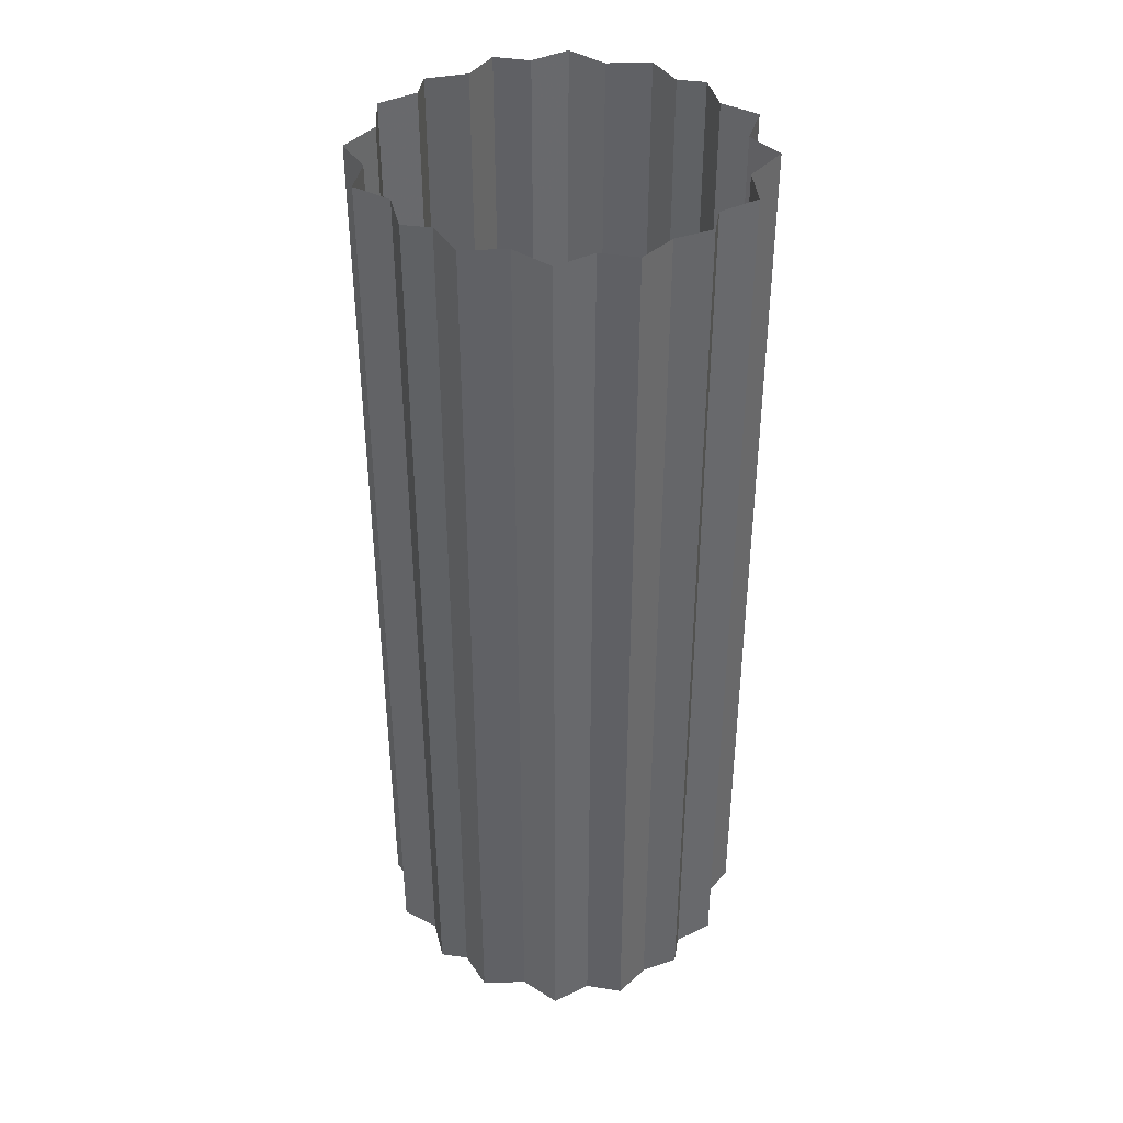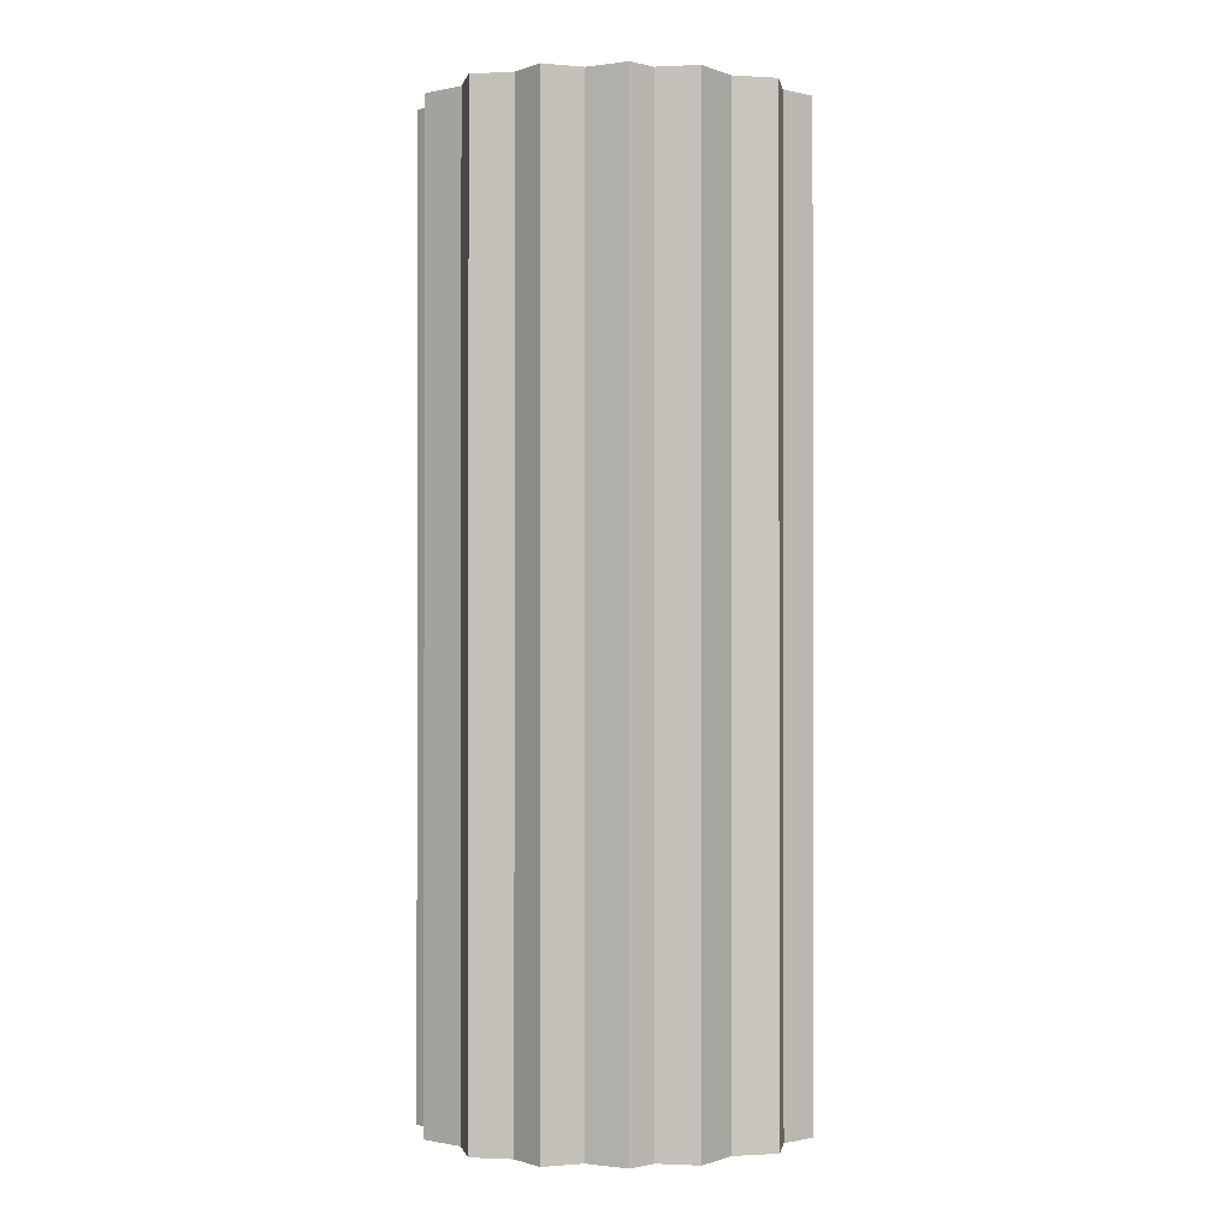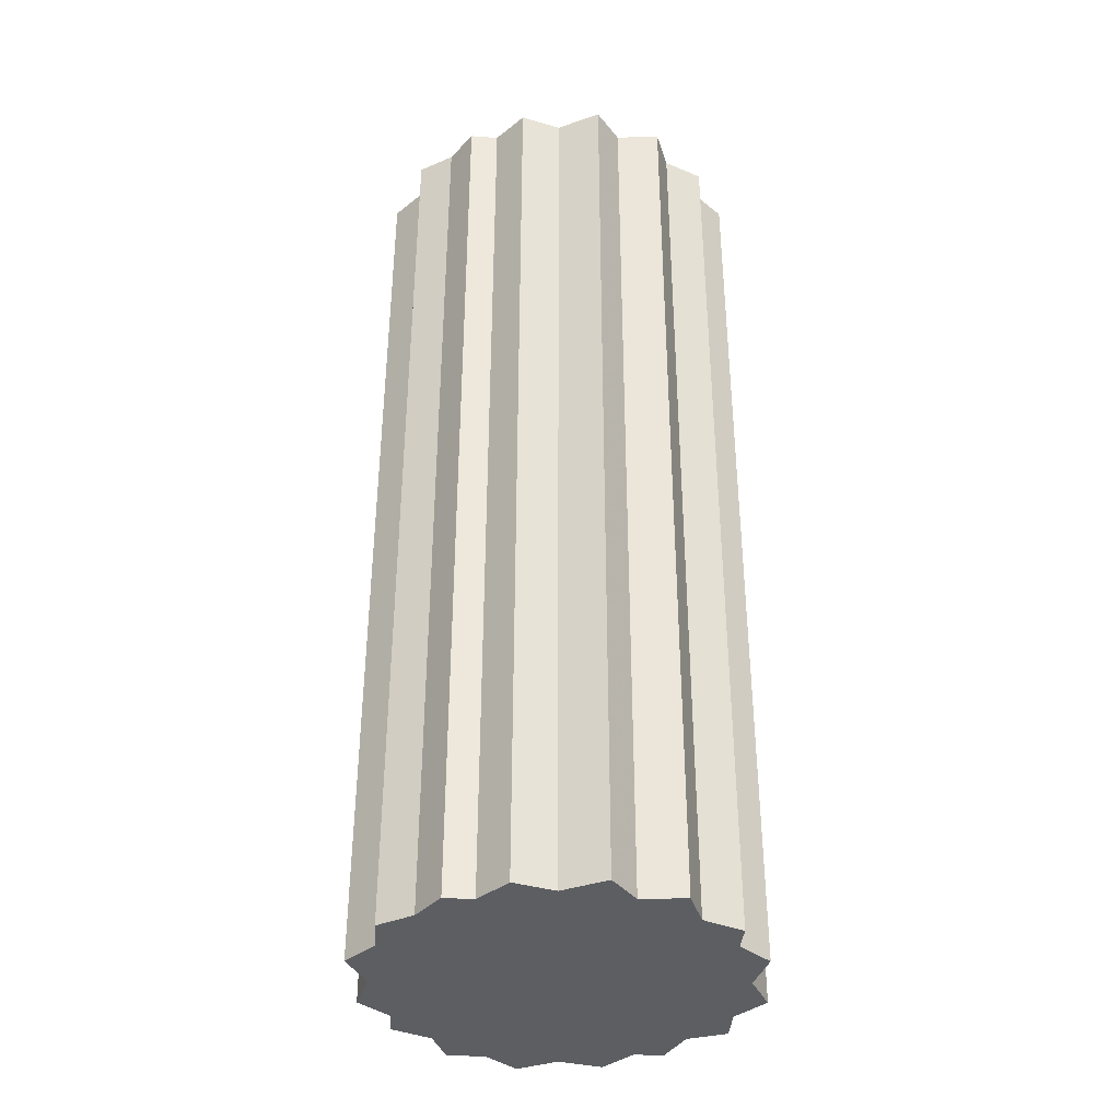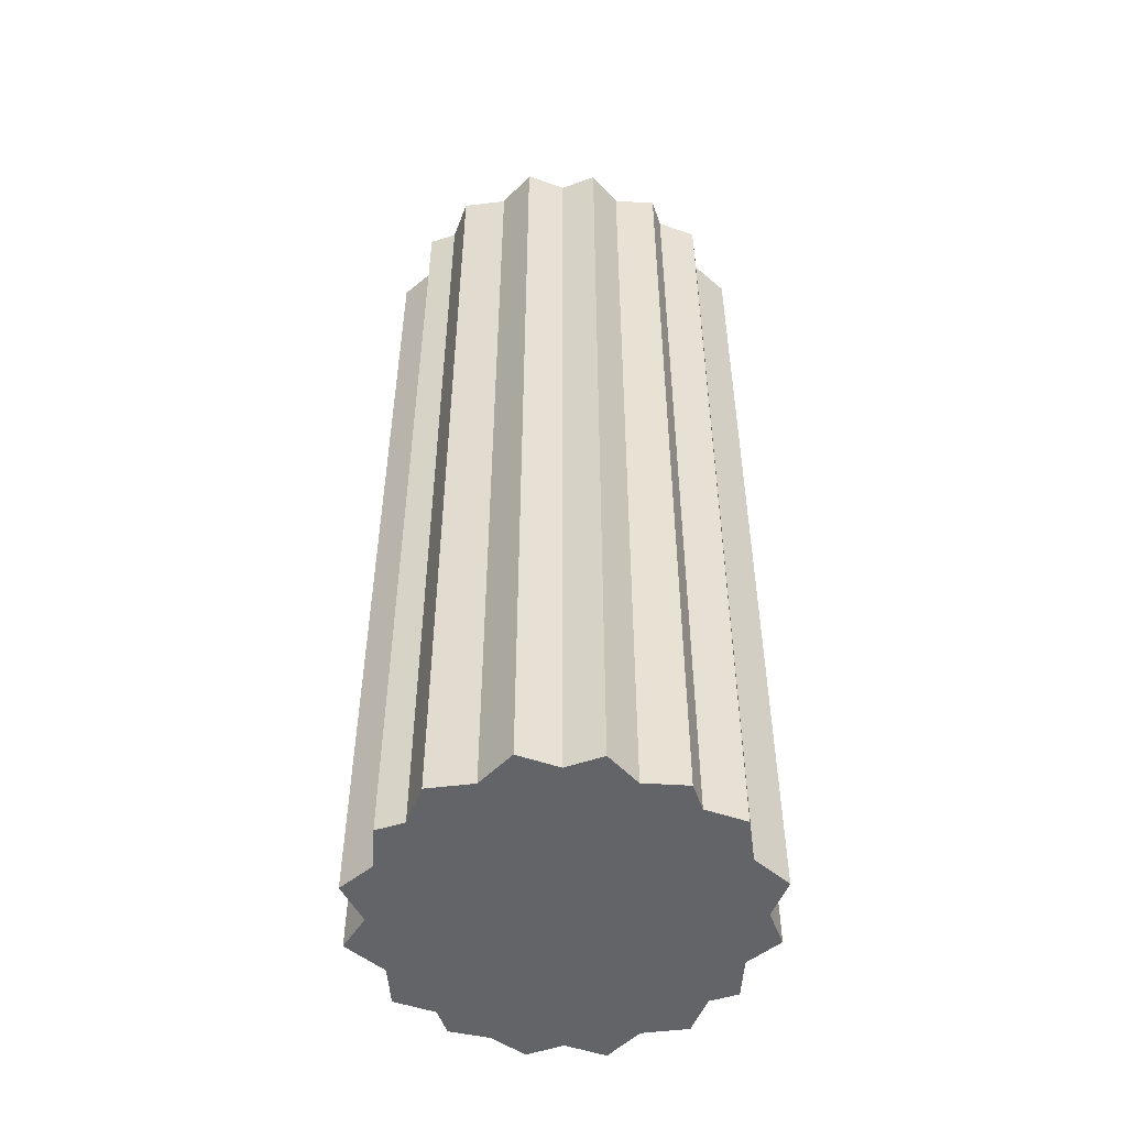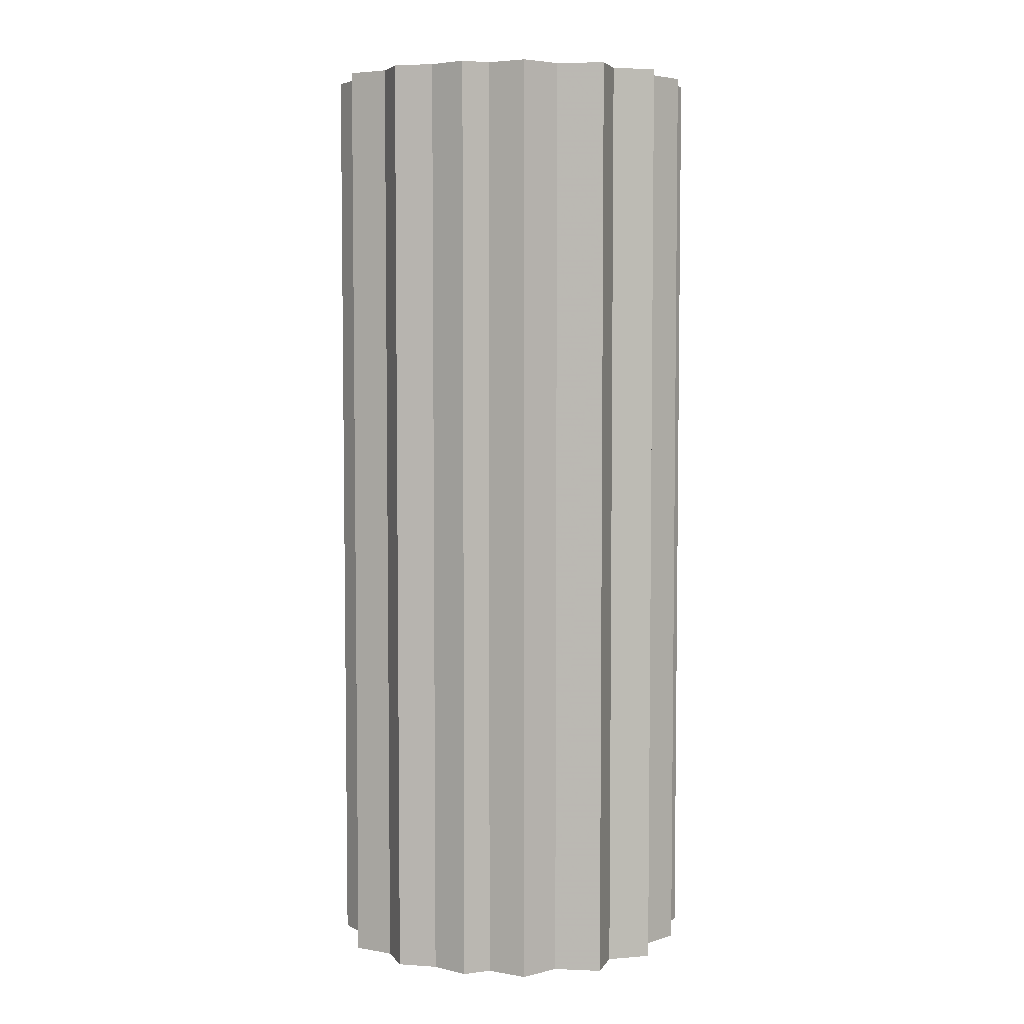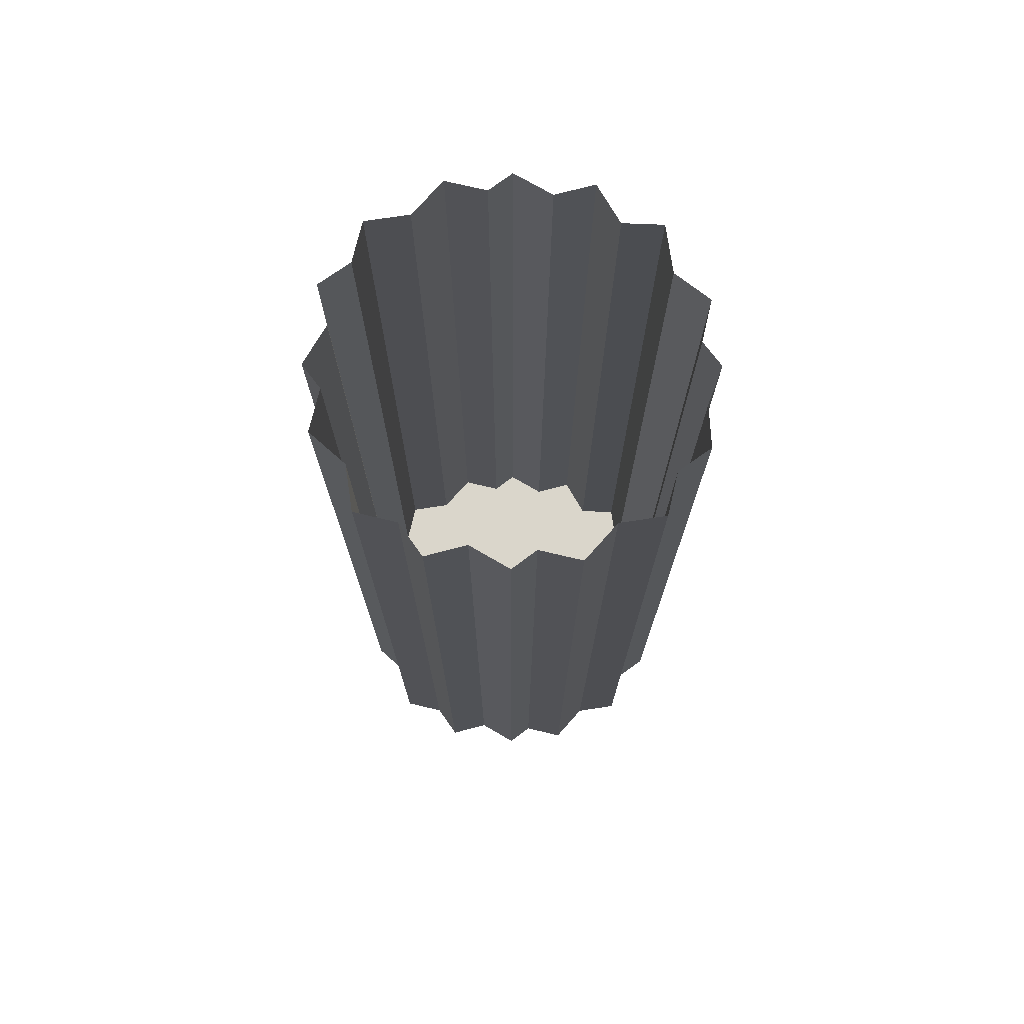
<metadata>
{"format":"obj","ext":"obj","renderer":"f3d","projection":"perspective","resolution":1024,"background":"white","views":[{"elev":40.1,"azim":-47.1,"up":"+Y"},{"elev":-0.7,"azim":-97.2,"up":"+Y"},{"elev":-37.5,"azim":28.3,"up":"+Y"},{"elev":-51.1,"azim":142.6,"up":"+Y"},{"elev":5.1,"azim":12.0,"up":"+Y"},{"elev":74.1,"azim":-93.4,"up":"+Y"}]}
</metadata>
<code>
v 0 -1.875 0
v 0.3359 -1.875 -0.02344
v 0.3672 -1.875 0.02344
v 0.3203 -1.875 0.09375
v 0.3359 -1.875 0.1719
v 0.2578 -1.875 0.2109
v 0.25 -1.875 0.2891
v 0.1562 -1.875 0.2969
v 0.1016 -1.875 0.3594
v 0.02344 -1.875 0.3359
v -0.02344 -1.875 0.3672
v -0.09375 -1.875 0.3359
v -0.1719 -1.875 0.3359
v -0.2109 -1.875 0.2734
v -0.2891 -1.875 0.25
v -0.2969 -1.875 0.1641
v -0.3594 -1.875 0.1016
v -0.3359 -1.875 0.02344
v -0.3672 -1.875 -0.02344
v -0.3203 -1.875 -0.09375
v -0.3359 -1.875 -0.1719
v -0.2734 -1.875 -0.2109
v -0.25 -1.875 -0.2891
v -0.1641 -1.875 -0.2969
v -0.1016 -1.875 -0.3594
v -0.02344 -1.875 -0.3359
v 0.02344 -1.875 -0.3672
v 0.09375 -1.875 -0.3203
v 0.1719 -1.875 -0.3359
v 0.2109 -1.875 -0.2734
v 0.2891 -1.875 -0.25
v 0.2969 -1.875 -0.1641
v 0.3594 -1.875 -0.1016
v 0.3594 0 -0.1016
v 0.3359 0 -0.02344
v 0.3672 0 0.02344
v 0.3203 0 0.09375
v 0.3359 0 0.1719
v 0.2578 0 0.2109
v 0.25 0 0.2891
v 0.1562 0 0.2969
v 0.1016 0 0.3594
v 0.02344 0 0.3359
v -0.02344 0 0.3672
v -0.09375 0 0.3359
v -0.1719 0 0.3359
v -0.2109 0 0.2734
v -0.2891 0 0.25
v -0.2969 0 0.1641
v -0.3594 0 0.1016
v -0.3359 0 0.02344
v -0.3672 0 -0.02344
v -0.3203 0 -0.09375
v -0.3359 0 -0.1719
v -0.2734 0 -0.2109
v -0.25 0 -0.2891
v -0.1641 0 -0.2969
v -0.1016 0 -0.3594
v -0.02344 0 -0.3359
v 0.02344 0 -0.3672
v 0.09375 0 -0.3203
v 0.1719 0 -0.3359
v 0.2109 0 -0.2734
v 0.2891 0 -0.25
v 0.2969 0 -0.1641
f 1 2 3
f 1 3 4
f 1 4 5
f 1 5 6
f 1 6 7
f 1 7 8
f 1 8 9
f 1 9 10
f 1 10 11
f 1 11 12
f 1 12 13
f 1 13 14
f 1 14 15
f 1 15 16
f 1 16 17
f 1 17 18
f 1 18 19
f 1 19 20
f 1 20 21
f 1 21 22
f 1 22 23
f 1 23 24
f 1 24 25
f 1 25 26
f 1 26 27
f 1 27 28
f 1 28 29
f 1 29 30
f 1 30 31
f 1 31 32
f 1 32 33
f 1 33 2
f 2 33 34
f 2 34 35
f 2 35 3
f 3 35 36
f 3 36 4
f 4 36 37
f 4 37 5
f 5 37 38
f 5 38 6
f 6 38 39
f 6 39 7
f 7 39 40
f 7 40 8
f 8 40 41
f 8 41 9
f 9 41 42
f 9 42 10
f 10 42 43
f 10 43 11
f 11 43 44
f 11 44 12
f 12 44 45
f 12 45 13
f 13 45 46
f 13 46 14
f 14 46 47
f 14 47 15
f 15 47 48
f 15 48 16
f 16 48 49
f 16 49 17
f 17 49 50
f 17 50 18
f 18 50 51
f 18 51 19
f 19 51 52
f 19 52 20
f 20 52 53
f 20 53 21
f 21 53 54
f 21 54 22
f 22 54 55
f 22 55 23
f 23 55 56
f 23 56 24
f 24 56 57
f 24 57 25
f 25 57 58
f 25 58 26
f 26 58 59
f 26 59 27
f 27 59 60
f 27 60 28
f 28 60 61
f 28 61 29
f 29 61 62
f 29 62 30
f 30 62 63
f 30 63 31
f 31 63 64
f 31 64 32
f 32 64 65
f 32 65 33
f 33 65 34

</code>
